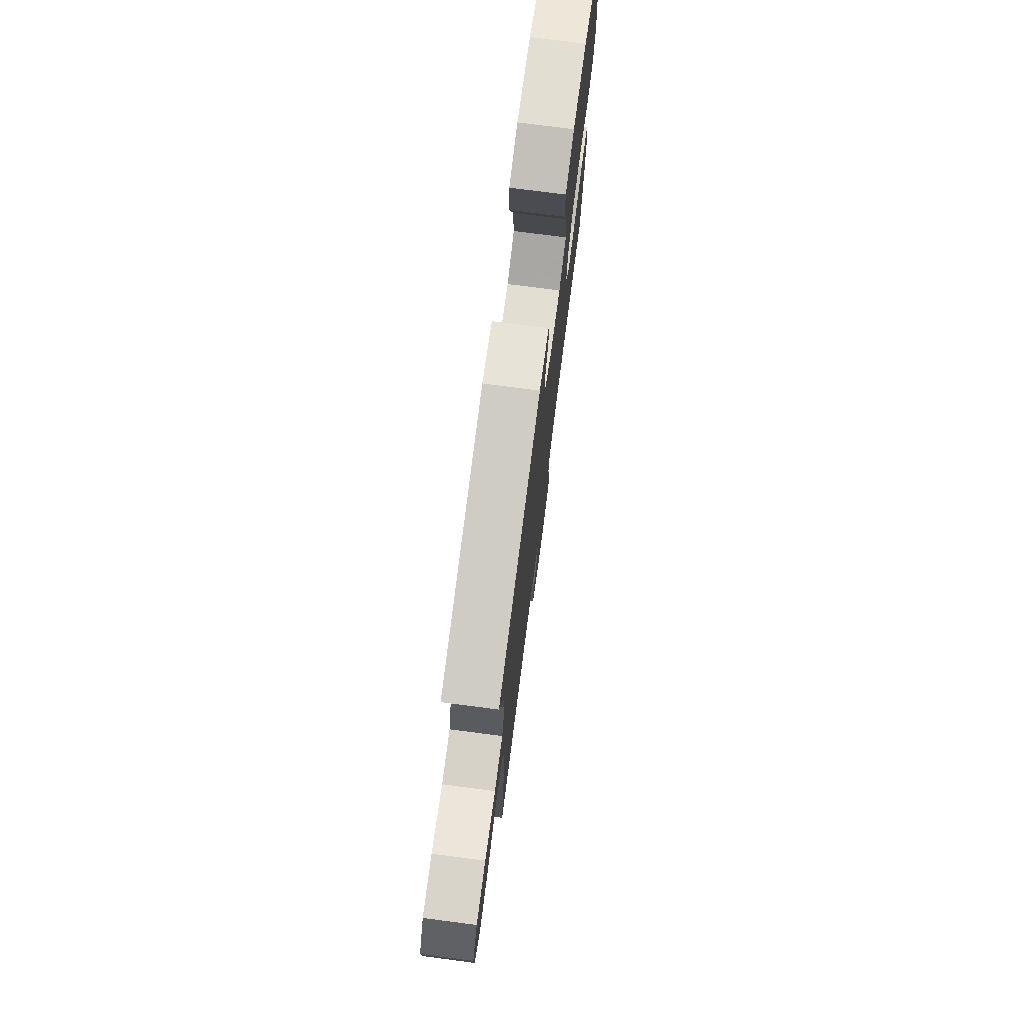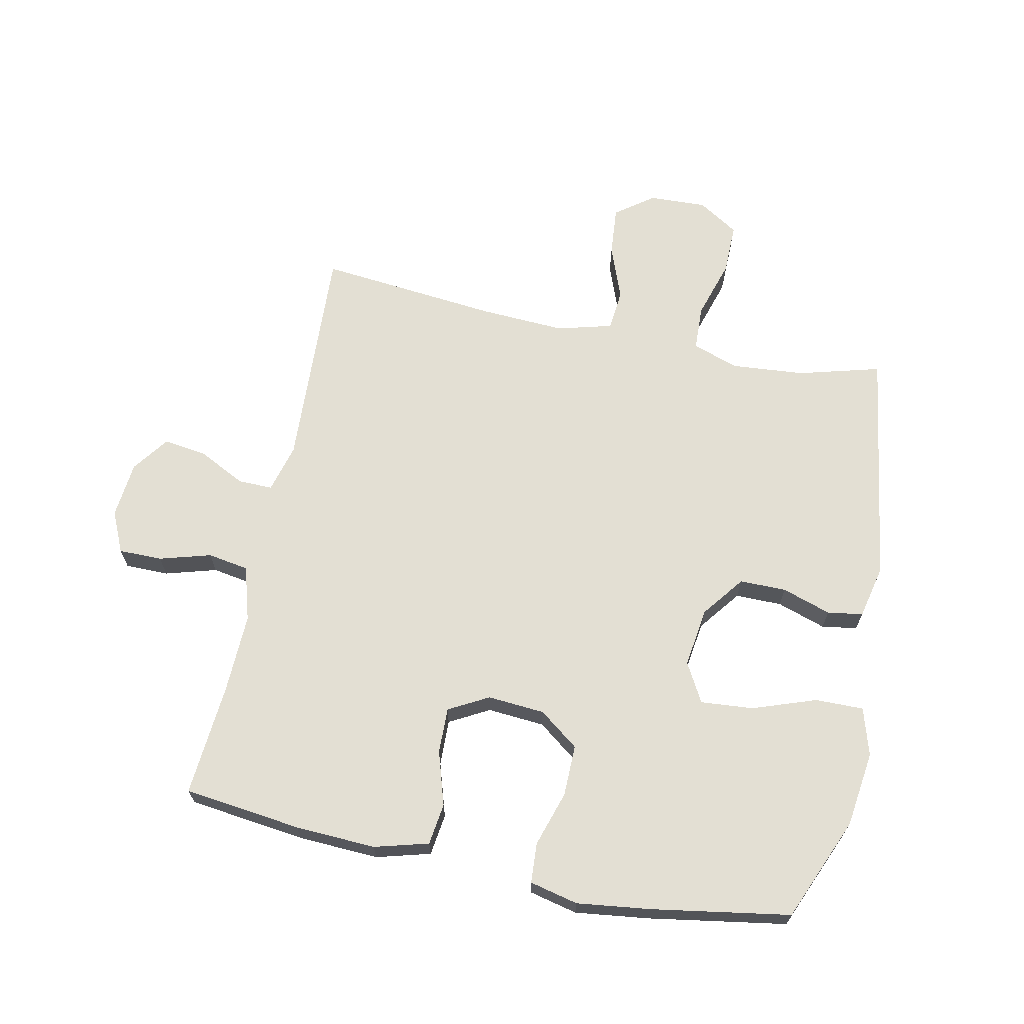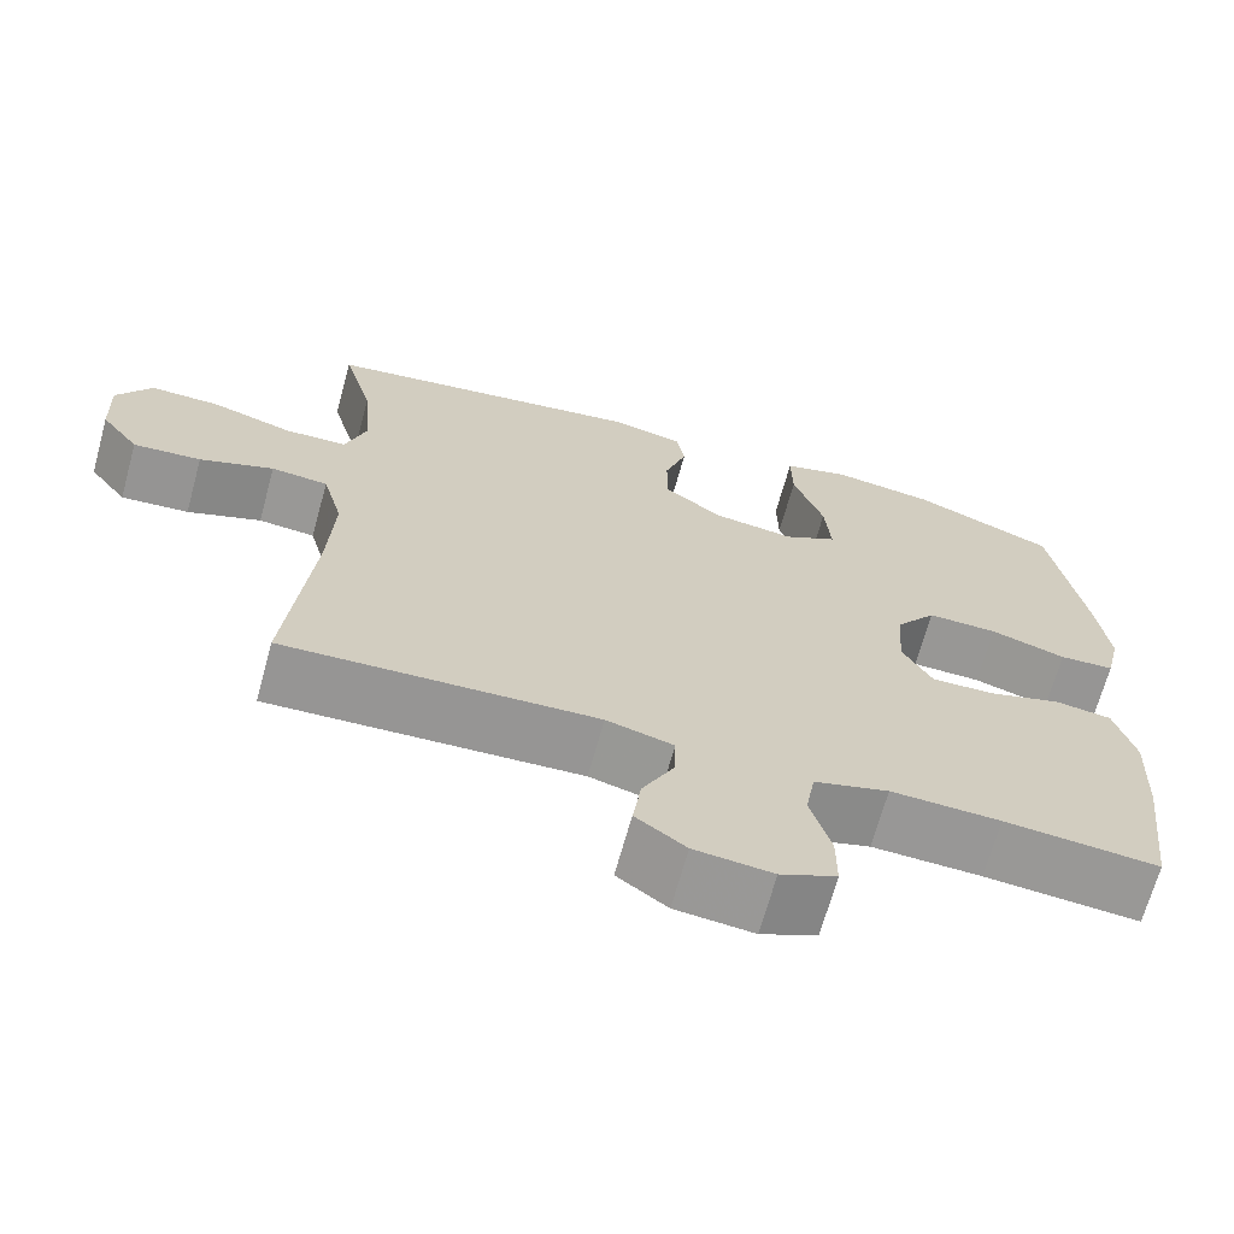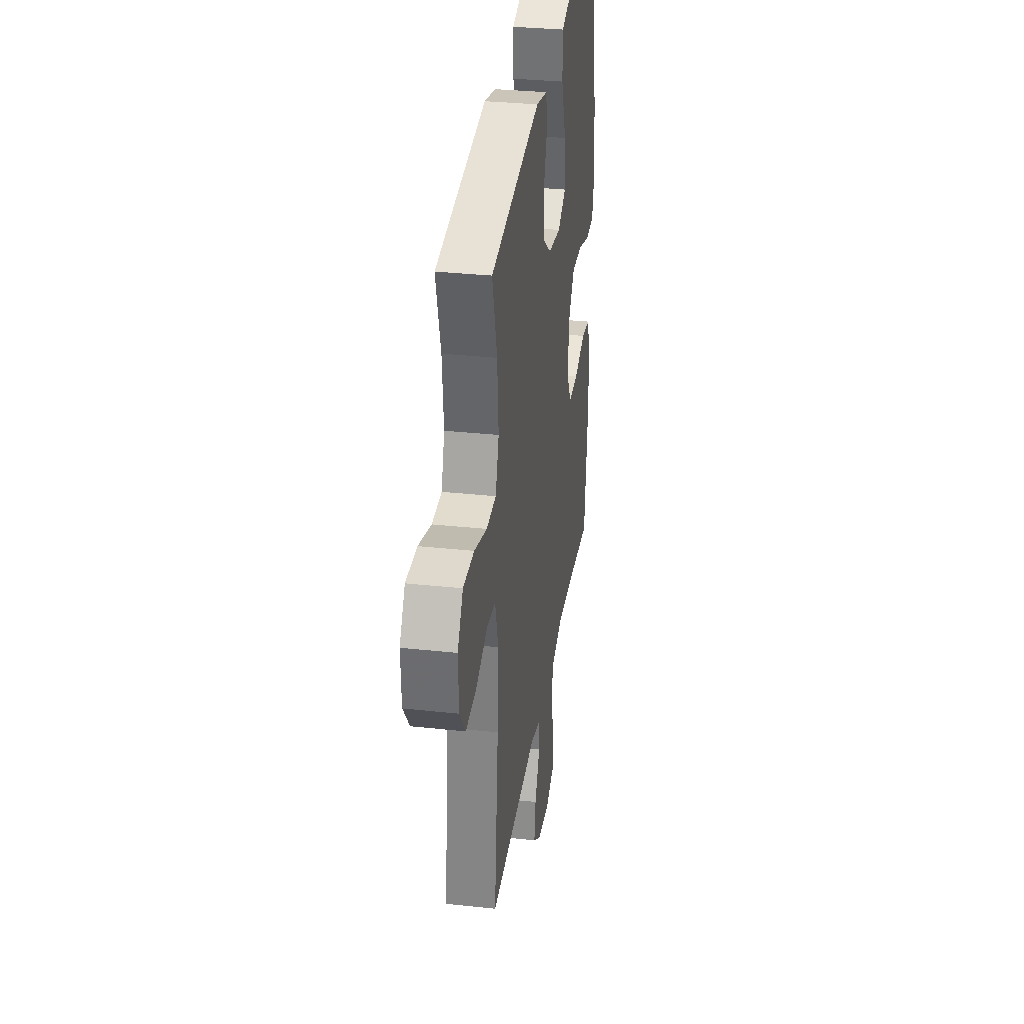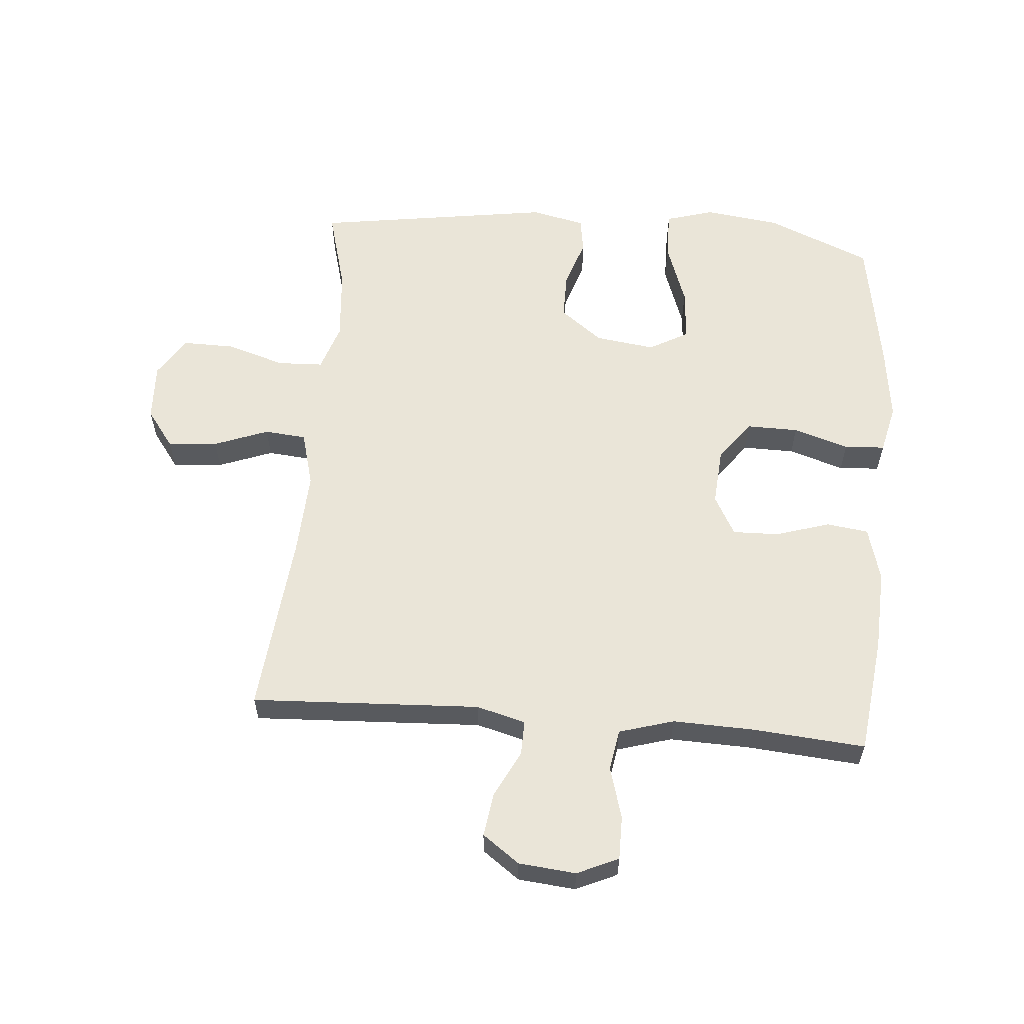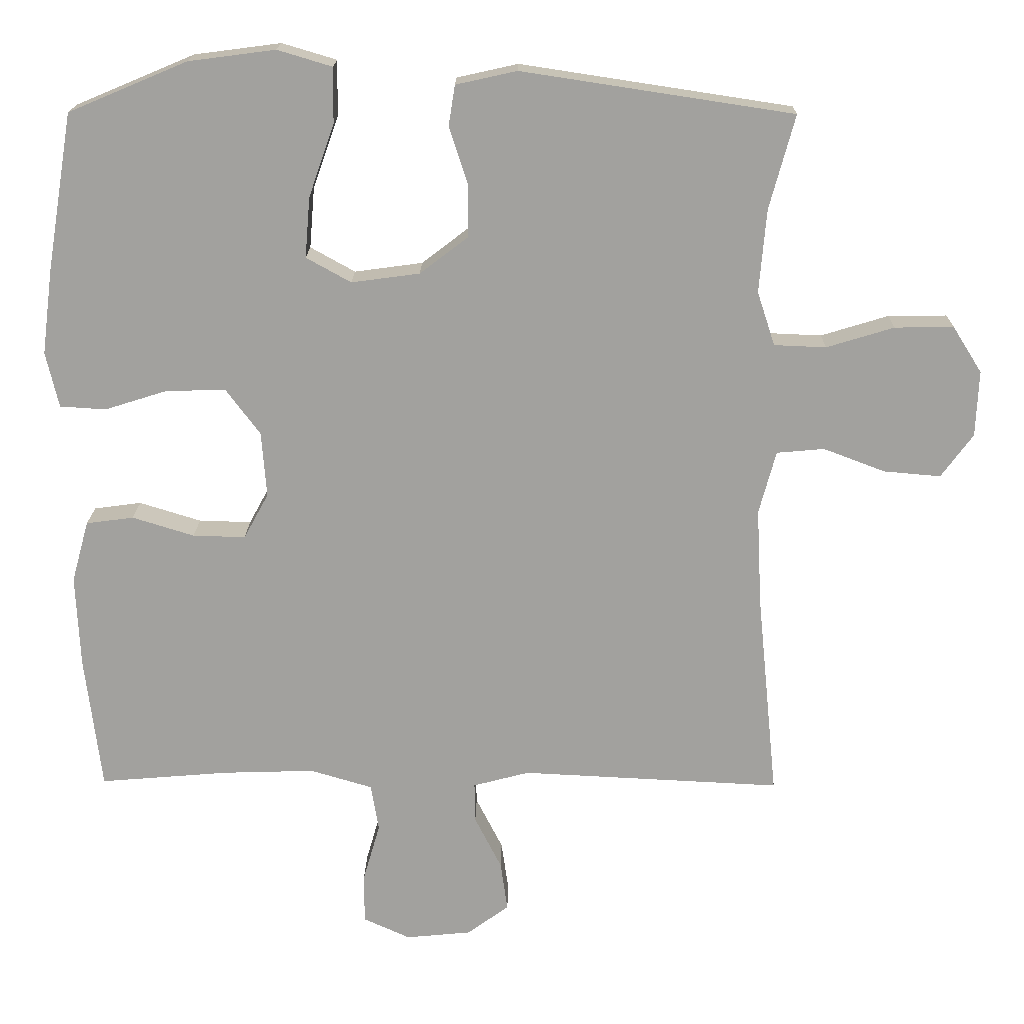
<metadata>
{"format":"obj","ext":"obj","renderer":"f3d","projection":"perspective","resolution":1024,"background":"white","views":[{"elev":75.7,"azim":97.4,"up":"+Z"},{"elev":67.0,"azim":-78.2,"up":"+Y"},{"elev":-68.1,"azim":164.6,"up":"+Z"},{"elev":32.5,"azim":98.6,"up":"+Z"},{"elev":59.1,"azim":-175.2,"up":"+Y"},{"elev":17.9,"azim":0.9,"up":"+Z"}]}
</metadata>
<code>
v 0.5 0.07 -0.5
v 0.133 0.07 -0.482
v 0.054 0.07 -0.503
v 0.055 0.07 -0.559
v 0.093 0.07 -0.634
v 0.103 0.07 -0.704
v 0.044 0.07 -0.747
v -0.048 0.07 -0.756
v -0.114 0.07 -0.726
v -0.114 0.07 -0.656
v -0.09 0.07 -0.573
v -0.101 0.07 -0.507
v -0.189 0.07 -0.481
v -0.318 0.07 -0.485
v -0.5 0.07 -0.5
v -0.523 0.07 -0.311
v -0.529 0.07 -0.181
v -0.505 0.07 -0.094
v -0.438 0.07 -0.085
v -0.351 0.07 -0.112
v -0.277 0.07 -0.114
v -0.242 0.07 -0.05
v -0.249 0.07 0.042
v -0.297 0.07 0.106
v -0.38 0.07 0.105
v -0.469 0.07 0.077
v -0.534 0.07 0.081
v -0.552 0.07 0.159
v -0.537 0.07 0.277
v -0.5 0.07 0.5
v -0.333 0.07 0.57
v -0.211 0.07 0.586
v -0.134 0.07 0.563
v -0.135 0.07 0.485
v -0.171 0.07 0.383
v -0.178 0.07 0.298
v -0.115 0.07 0.263
v -0.019 0.07 0.276
v 0.049 0.07 0.328
v 0.049 0.07 0.403
v 0.023 0.07 0.482
v 0.032 0.07 0.539
v 0.118 0.07 0.558
v 0.5 0.07 0.5
v 0.464 0.07 0.368
v 0.454 0.07 0.251
v 0.479 0.07 0.175
v 0.552 0.07 0.172
v 0.647 0.07 0.201
v 0.73 0.07 0.202
v 0.771 0.07 0.137
v 0.767 0.07 0.044
v 0.722 0.07 -0.017
v 0.642 0.07 -0.01
v 0.555 0.07 0.023
v 0.488 0.07 0.017
v 0.464 0.07 -0.072
v 0.471 0.07 -0.209
v 0.5 0 -0.5
v 0.133 0 -0.482
v 0.054 0 -0.503
v 0.055 0 -0.559
v 0.093 0 -0.634
v 0.103 0 -0.704
v 0.044 0 -0.747
v -0.048 0 -0.756
v -0.114 0 -0.726
v -0.114 0 -0.656
v -0.09 0 -0.573
v -0.101 0 -0.507
v -0.189 0 -0.481
v -0.318 0 -0.485
v -0.5 0 -0.5
v -0.523 0 -0.311
v -0.529 0 -0.181
v -0.505 0 -0.094
v -0.438 0 -0.085
v -0.351 0 -0.112
v -0.277 0 -0.114
v -0.242 0 -0.05
v -0.249 0 0.042
v -0.297 0 0.106
v -0.38 0 0.105
v -0.469 0 0.077
v -0.534 0 0.081
v -0.552 0 0.159
v -0.537 0 0.277
v -0.5 0 0.5
v -0.333 0 0.57
v -0.211 0 0.586
v -0.134 0 0.563
v -0.135 0 0.485
v -0.171 0 0.383
v -0.178 0 0.298
v -0.115 0 0.263
v -0.019 0 0.276
v 0.049 0 0.328
v 0.049 0 0.403
v 0.023 0 0.482
v 0.032 0 0.539
v 0.118 0 0.558
v 0.5 0 0.5
v 0.464 0 0.368
v 0.454 0 0.251
v 0.479 0 0.175
v 0.552 0 0.172
v 0.647 0 0.201
v 0.73 0 0.202
v 0.771 0 0.137
v 0.767 0 0.044
v 0.722 0 -0.017
v 0.642 0 -0.01
v 0.555 0 0.023
v 0.488 0 0.017
v 0.464 0 -0.072
v 0.471 0 -0.209
f 52 53 54 55
f 52 55 56
f 51 52 56
f 48 49 50 51
f 47 48 51 56
f 46 47 56 57
f 42 43 44 45
f 40 41 42 45
f 39 40 45 46
f 38 39 46 57
f 32 33 34 35
f 32 35 36
f 31 32 36
f 30 31 36
f 29 30 36
f 28 29 36 37
f 25 26 27 28
f 24 25 28 37
f 17 18 19 20
f 17 20 21
f 14 15 16 17
f 13 14 17 21
f 12 13 21 22
f 8 9 10 11
f 8 11 12
f 7 8 12
f 4 5 6 7
f 3 4 7 12
f 2 3 12 22
f 58 1 2 22
f 23 24 37 38
f 38 57 58
f 22 23 38 58
f 113 112 111 110
f 114 113 110
f 114 110 109
f 109 108 107 106
f 114 109 106 105
f 115 114 105 104
f 103 102 101 100
f 103 100 99 98
f 104 103 98 97
f 115 104 97 96
f 93 92 91 90
f 94 93 90
f 94 90 89
f 94 89 88
f 94 88 87
f 95 94 87 86
f 86 85 84 83
f 95 86 83 82
f 78 77 76 75
f 79 78 75
f 75 74 73 72
f 79 75 72 71
f 80 79 71 70
f 69 68 67 66
f 70 69 66
f 70 66 65
f 65 64 63 62
f 70 65 62 61
f 80 70 61 60
f 80 60 59 116
f 96 95 82 81
f 116 115 96
f 116 96 81 80
f 1 59 60 2
f 2 60 61 3
f 3 61 62 4
f 4 62 63 5
f 5 63 64 6
f 6 64 65 7
f 7 65 66 8
f 8 66 67 9
f 9 67 68 10
f 10 68 69 11
f 11 69 70 12
f 12 70 71 13
f 13 71 72 14
f 14 72 73 15
f 15 73 74 16
f 16 74 75 17
f 17 75 76 18
f 18 76 77 19
f 19 77 78 20
f 20 78 79 21
f 21 79 80 22
f 22 80 81 23
f 23 81 82 24
f 24 82 83 25
f 25 83 84 26
f 26 84 85 27
f 27 85 86 28
f 28 86 87 29
f 29 87 88 30
f 30 88 89 31
f 31 89 90 32
f 32 90 91 33
f 33 91 92 34
f 34 92 93 35
f 35 93 94 36
f 36 94 95 37
f 37 95 96 38
f 38 96 97 39
f 39 97 98 40
f 40 98 99 41
f 41 99 100 42
f 42 100 101 43
f 43 101 102 44
f 44 102 103 45
f 45 103 104 46
f 46 104 105 47
f 47 105 106 48
f 48 106 107 49
f 49 107 108 50
f 50 108 109 51
f 51 109 110 52
f 52 110 111 53
f 53 111 112 54
f 54 112 113 55
f 55 113 114 56
f 56 114 115 57
f 57 115 116 58
f 58 116 59 1

</code>
